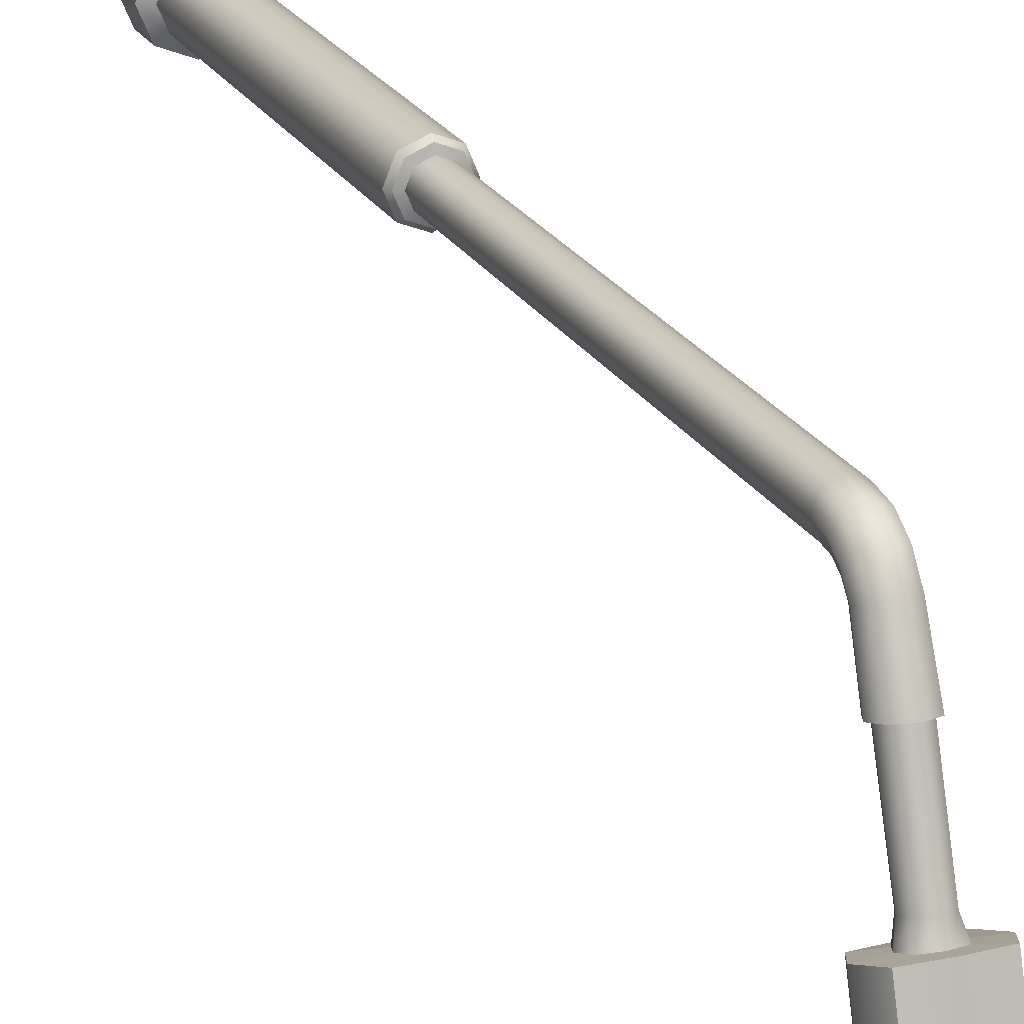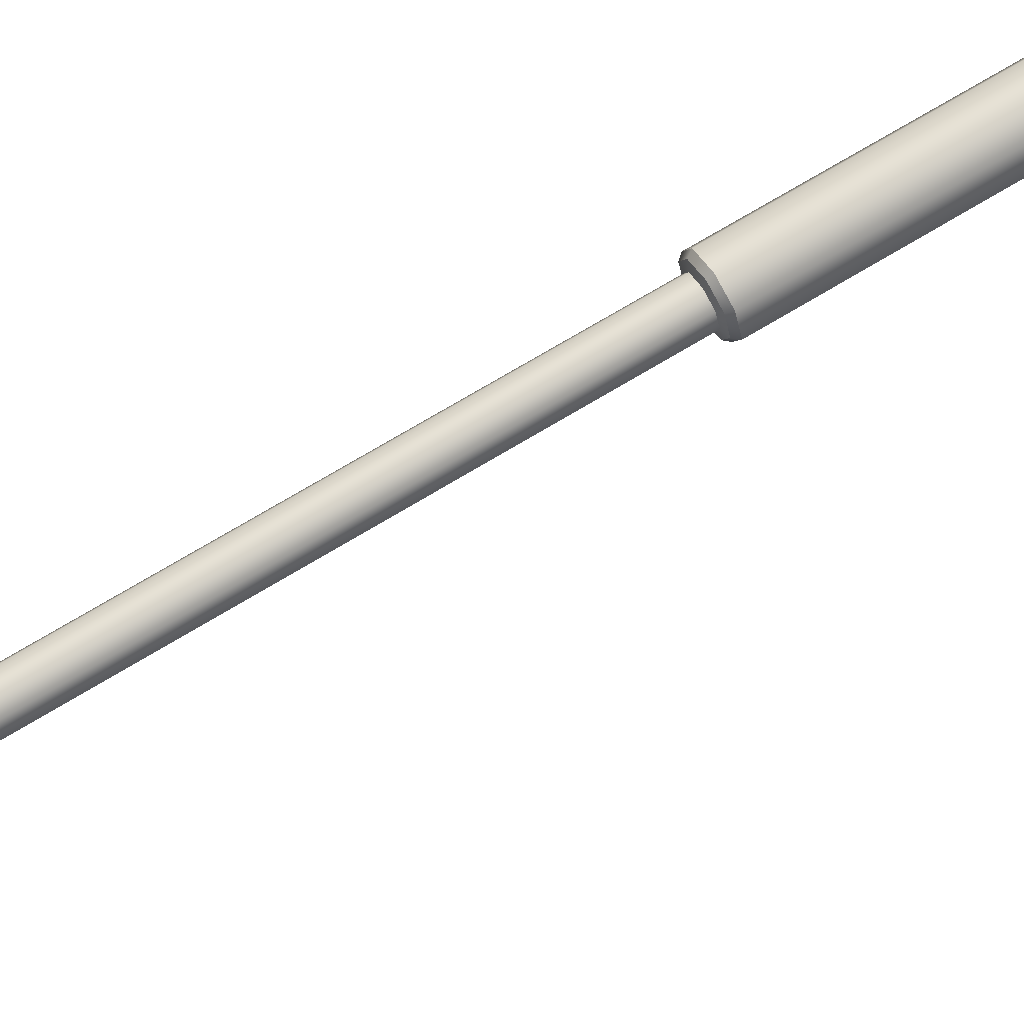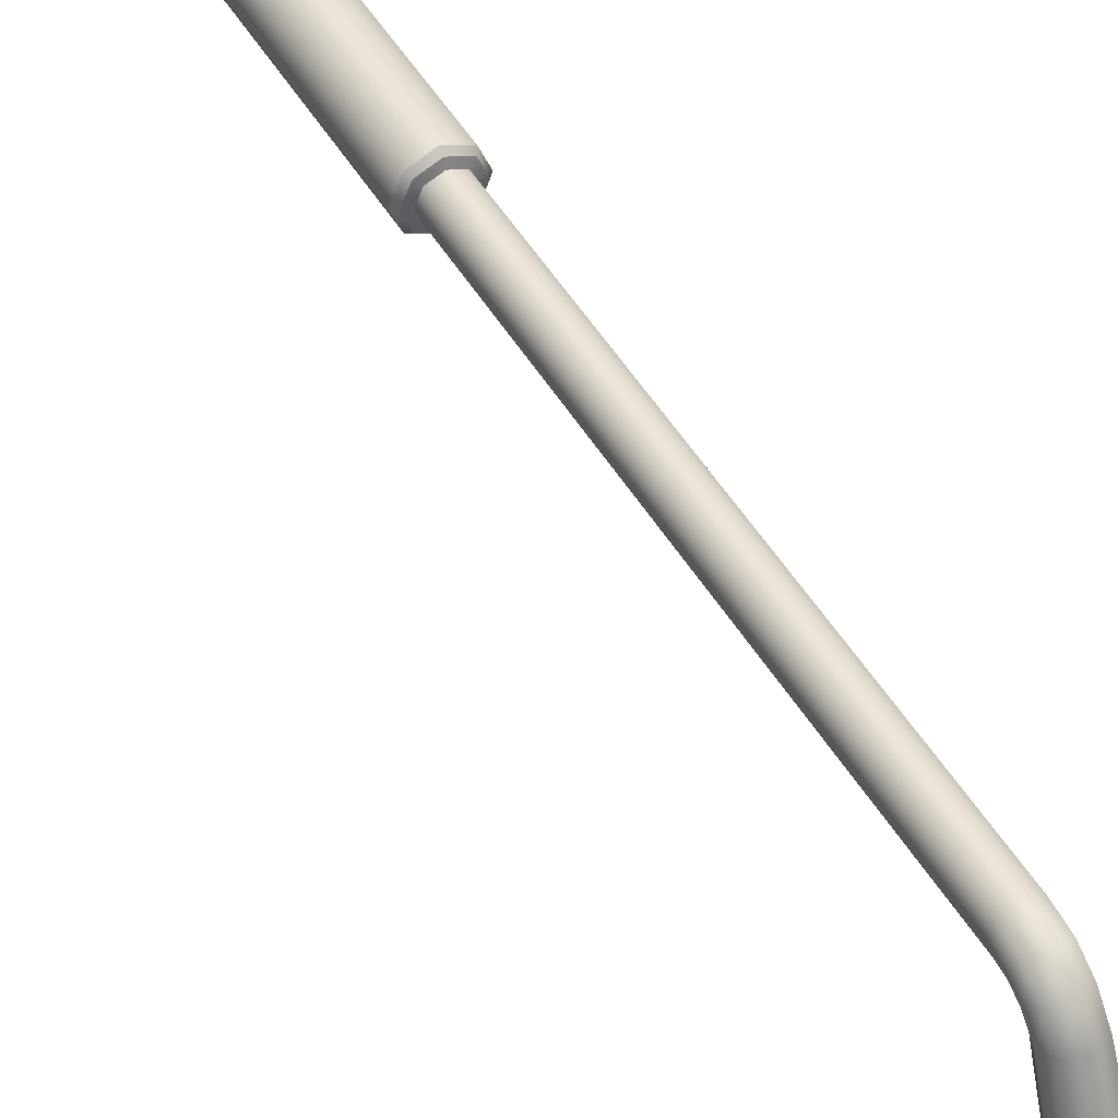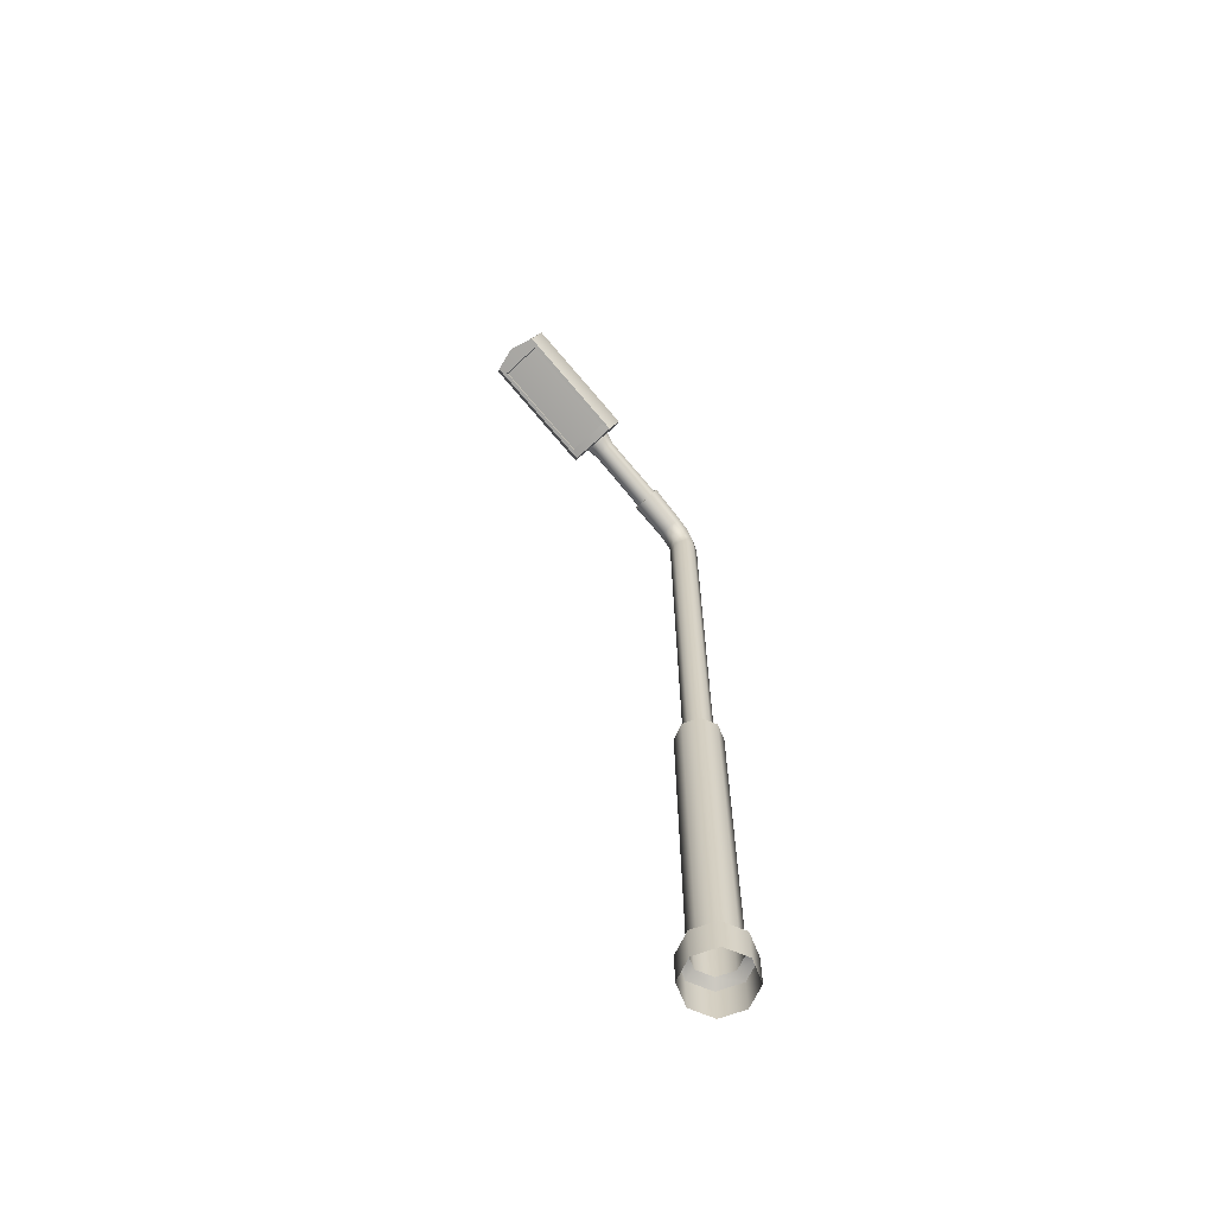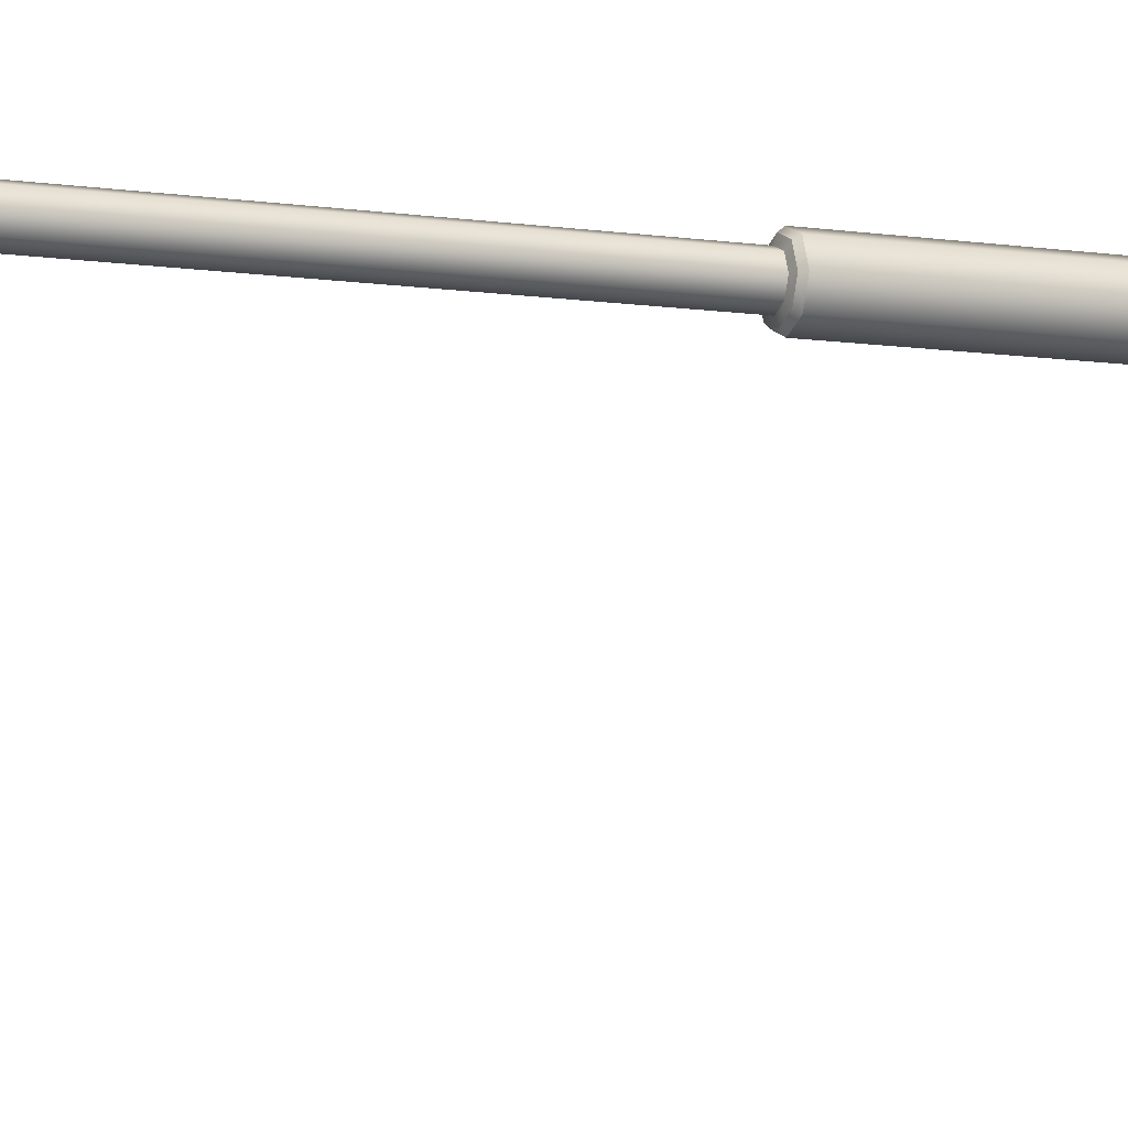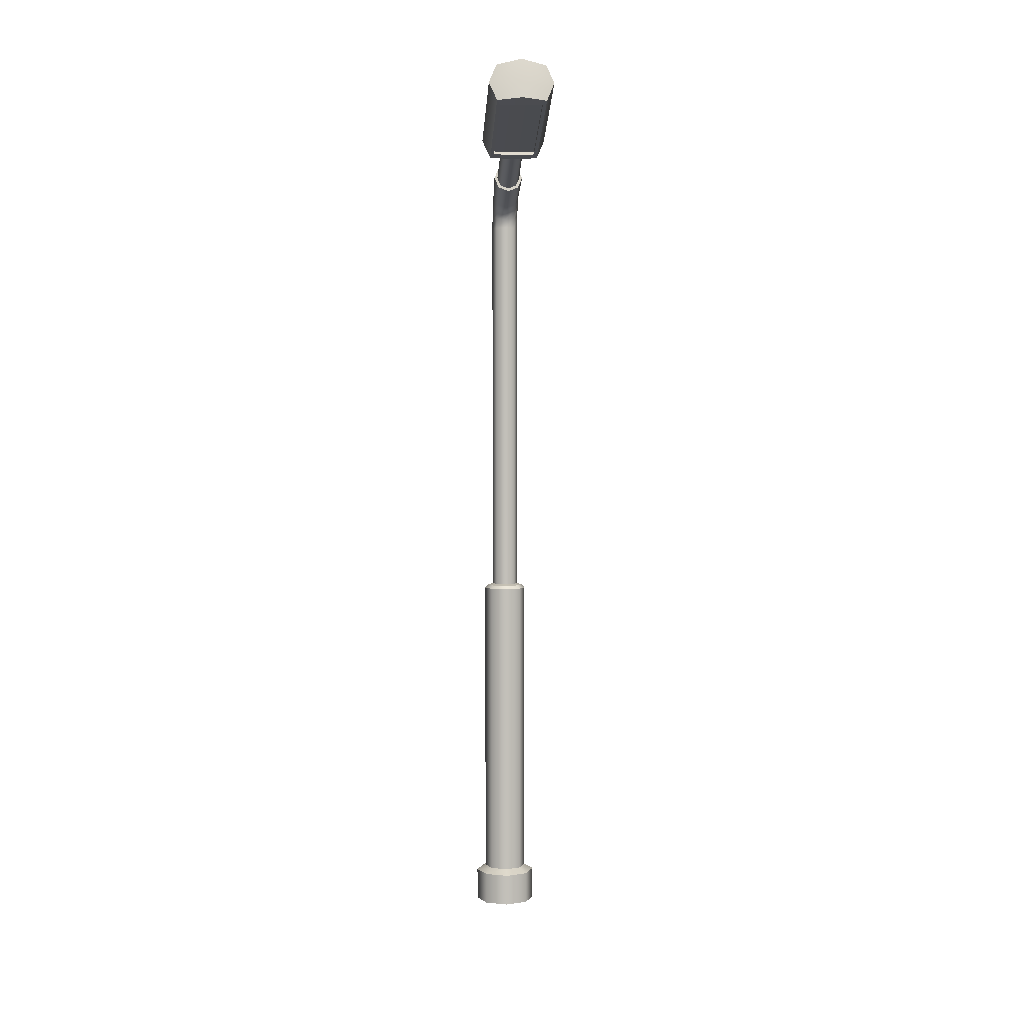
<metadata>
{"format":"obj","ext":"obj","renderer":"f3d","projection":"perspective","resolution":1024,"background":"white","views":[{"elev":21.8,"azim":158.3,"up":"+Z"},{"elev":69.7,"azim":-121.5,"up":"+Z"},{"elev":46.7,"azim":151.3,"up":"+Z"},{"elev":-64.5,"azim":-136.4,"up":"+Y"},{"elev":-8.5,"azim":-111.6,"up":"+Z"},{"elev":3.4,"azim":176.0,"up":"+Y"}]}
</metadata>
<code>
g default
v 0.02985 1.421 0.1002
v -0.02264 1.421 0.1002
v 0.02985 1.46 0.1127
v -0.02264 1.46 0.1127
v 0.02962 1.419 0.2411
v -0.02242 1.419 0.2411
v 0.02962 1.38 0.2286
v -0.02242 1.38 0.2286
v 0.03812 1.441 0.1065
v -0.03092 1.441 0.1065
v -0.03092 1.399 0.2349
v 0.03812 1.399 0.2349
v 0.003603 1.423 0.09319
v 0.003603 1.379 0.2286
v 0.003603 1.422 0.2422
v 0.003603 1.465 0.1072
v 0.003603 1.443 0.0998
v 0.01531 1.408 0.2383
v 0.003603 1.411 0.2392
v 0.01531 1.389 0.2328
v 0.003603 1.386 0.2319
v 0.01914 1.399 0.2356
v -0.008107 1.408 0.2383
v -0.01193 1.399 0.2356
v -0.008107 1.389 0.2328
v -0.02047 0.4962 0.4016
v 0.003581 0.4962 0.4115
v 0.02763 0.4962 0.4016
v 0.03759 0.4962 0.3775
v 0.02763 0.4962 0.3535
v 0.003581 0.4962 0.3435
v -0.02047 0.4962 0.3535
v -0.03043 0.4962 0.3775
v -0.02047 0.5317 0.4016
v 0.003581 0.5317 0.4115
v 0.02763 0.5317 0.4016
v 0.03759 0.5317 0.3775
v 0.02763 0.5317 0.3535
v 0.003581 0.5317 0.3435
v -0.02047 0.5317 0.3535
v -0.03043 0.5317 0.3775
v -0.01338 0.5372 0.3945
v 0.003581 0.5372 0.4015
v 0.02054 0.5372 0.3945
v 0.02757 0.5372 0.3775
v 0.02054 0.5372 0.3606
v 0.003581 0.5372 0.3536
v -0.01338 0.5372 0.3606
v -0.0204 0.5372 0.3775
v -0.01338 0.8809 0.3945
v 0.003581 0.8809 0.4015
v 0.02054 0.8809 0.3945
v 0.02757 0.8809 0.3775
v 0.02054 0.8809 0.3606
v 0.003581 0.8809 0.3536
v -0.01338 0.8809 0.3606
v -0.0204 0.8809 0.3775
v -0.0111 0.8847 0.3922
v 0.003581 0.8847 0.3983
v 0.01826 0.8847 0.3922
v 0.02434 0.8847 0.3775
v 0.01826 0.8847 0.3629
v 0.003581 0.8847 0.3568
v -0.0111 0.8847 0.3629
v -0.01717 0.8847 0.3775
v -0.007008 0.8863 0.3881
v 0.003581 0.8863 0.3925
v 0.01417 0.8863 0.3881
v 0.01856 0.8863 0.3775
v 0.01417 0.8863 0.3669
v 0.003581 0.8863 0.3626
v -0.007008 0.8863 0.3669
v -0.0114 0.8863 0.3775
v -0.007008 1.317 0.3881
v 0.003581 1.317 0.3925
v 0.01417 1.317 0.3881
v 0.01856 1.317 0.3775
v 0.01417 1.317 0.3669
v 0.003581 1.317 0.3626
v -0.007008 1.317 0.3669
v -0.0114 1.317 0.3775
v -0.007008 1.335 0.3852
v 0.003581 1.337 0.3893
v 0.01417 1.335 0.3852
v 0.01856 1.332 0.3753
v 0.01417 1.328 0.3654
v 0.003581 1.326 0.3613
v -0.007008 1.328 0.3654
v -0.0114 1.332 0.3753
v -0.007008 1.351 0.3759
v 0.003581 1.354 0.3792
v 0.01417 1.351 0.3759
v 0.01856 1.344 0.368
v 0.01417 1.337 0.3601
v 0.003581 1.334 0.3569
v -0.007008 1.337 0.3601
v -0.0114 1.344 0.368
v -0.007008 1.363 0.3602
v 0.003581 1.367 0.3618
v 0.01417 1.363 0.3602
v 0.01856 1.353 0.3563
v 0.01417 1.343 0.3525
v 0.003581 1.339 0.3509
v -0.007008 1.343 0.3525
v -0.0114 1.353 0.3563
v -0.007826 1.38 0.3189
v 0.003581 1.385 0.32
v 0.01499 1.38 0.3189
v 0.01971 1.369 0.3162
v 0.01499 1.358 0.3135
v 0.003581 1.354 0.3124
v -0.007826 1.358 0.3135
v -0.01255 1.369 0.3162
v -0.00548 1.378 0.3183
v 0.003581 1.382 0.3192
v 0.01264 1.378 0.3183
v 0.0164 1.369 0.3162
v 0.01264 1.361 0.314
v 0.003581 1.357 0.3131
v -0.00548 1.361 0.314
v -0.009234 1.369 0.3162
v -0.005278 1.402 0.2502
v 0.003581 1.406 0.2512
v 0.01244 1.402 0.2502
v 0.01611 1.394 0.2478
v 0.01244 1.385 0.2454
v 0.003581 1.382 0.2444
v -0.005278 1.385 0.2454
v -0.008948 1.394 0.2478
v 0.003603 1.418 0.1091
v 0.003603 1.381 0.2194
v -0.01868 1.383 0.2194
v -0.01888 1.418 0.1094
v 0.02589 1.383 0.2194
v 0.02608 1.418 0.1094
v 0.003603 1.421 0.1107
v 0.003603 1.385 0.2207
v -0.01868 1.386 0.221
v -0.01888 1.421 0.111
v 0.02589 1.386 0.221
v 0.02608 1.421 0.111
g pCube124
f 16 17 10 4
f 15 16 4 6
f 136 137 138 139
f 10 11 6 4
f 12 9 3 5
f 17 13 2 10
f 2 8 11 10
f 7 1 9 12
f 140 137 136 141
f 3 16 15 5
f 9 17 16 3
f 1 13 17 9
f 5 15 19 18
f 14 7 20 21
f 12 5 18 22
f 6 11 24 23
f 11 8 25 24
f 7 12 22 20
f 8 14 21 25
f 15 6 23 19
f 26 27 35 34
f 27 28 36 35
f 28 29 37 36
f 29 30 38 37
f 30 31 39 38
f 31 32 40 39
f 32 33 41 40
f 33 26 34 41
f 34 35 43 42
f 35 36 44 43
f 36 37 45 44
f 37 38 46 45
f 38 39 47 46
f 39 40 48 47
f 40 41 49 48
f 41 34 42 49
f 42 43 51 50
f 43 44 52 51
f 44 45 53 52
f 45 46 54 53
f 46 47 55 54
f 47 48 56 55
f 48 49 57 56
f 49 42 50 57
f 50 51 59 58
f 51 52 60 59
f 52 53 61 60
f 53 54 62 61
f 54 55 63 62
f 55 56 64 63
f 56 57 65 64
f 57 50 58 65
f 58 59 67 66
f 59 60 68 67
f 60 61 69 68
f 61 62 70 69
f 62 63 71 70
f 63 64 72 71
f 64 65 73 72
f 65 58 66 73
f 66 67 75 74
f 67 68 76 75
f 68 69 77 76
f 69 70 78 77
f 70 71 79 78
f 71 72 80 79
f 72 73 81 80
f 73 66 74 81
f 74 75 83 82
f 75 76 84 83
f 76 77 85 84
f 77 78 86 85
f 78 79 87 86
f 79 80 88 87
f 80 81 89 88
f 81 74 82 89
f 82 83 91 90
f 83 84 92 91
f 84 85 93 92
f 85 86 94 93
f 86 87 95 94
f 87 88 96 95
f 88 89 97 96
f 89 82 90 97
f 90 91 99 98
f 91 92 100 99
f 92 93 101 100
f 93 94 102 101
f 94 95 103 102
f 95 96 104 103
f 96 97 105 104
f 97 90 98 105
f 98 99 107 106
f 99 100 108 107
f 100 101 109 108
f 101 102 110 109
f 102 103 111 110
f 103 104 112 111
f 104 105 113 112
f 105 98 106 113
f 106 107 115 114
f 107 108 116 115
f 108 109 117 116
f 109 110 118 117
f 110 111 119 118
f 111 112 120 119
f 112 113 121 120
f 113 106 114 121
f 114 115 123 122
f 115 116 124 123
f 116 117 125 124
f 117 118 126 125
f 118 119 127 126
f 119 120 128 127
f 120 121 129 128
f 121 114 122 129
f 122 123 19 23
f 123 124 18 19
f 124 125 22 18
f 125 126 20 22
f 126 127 21 20
f 127 128 25 21
f 128 129 24 25
f 129 122 23 24
f 14 8 132 131
f 8 2 133 132
f 2 13 130 133
f 7 14 131 134
f 13 1 135 130
f 1 7 134 135
f 131 132 138 137
f 132 133 139 138
f 133 130 136 139
f 134 131 137 140
f 130 135 141 136
f 135 134 140 141

</code>
